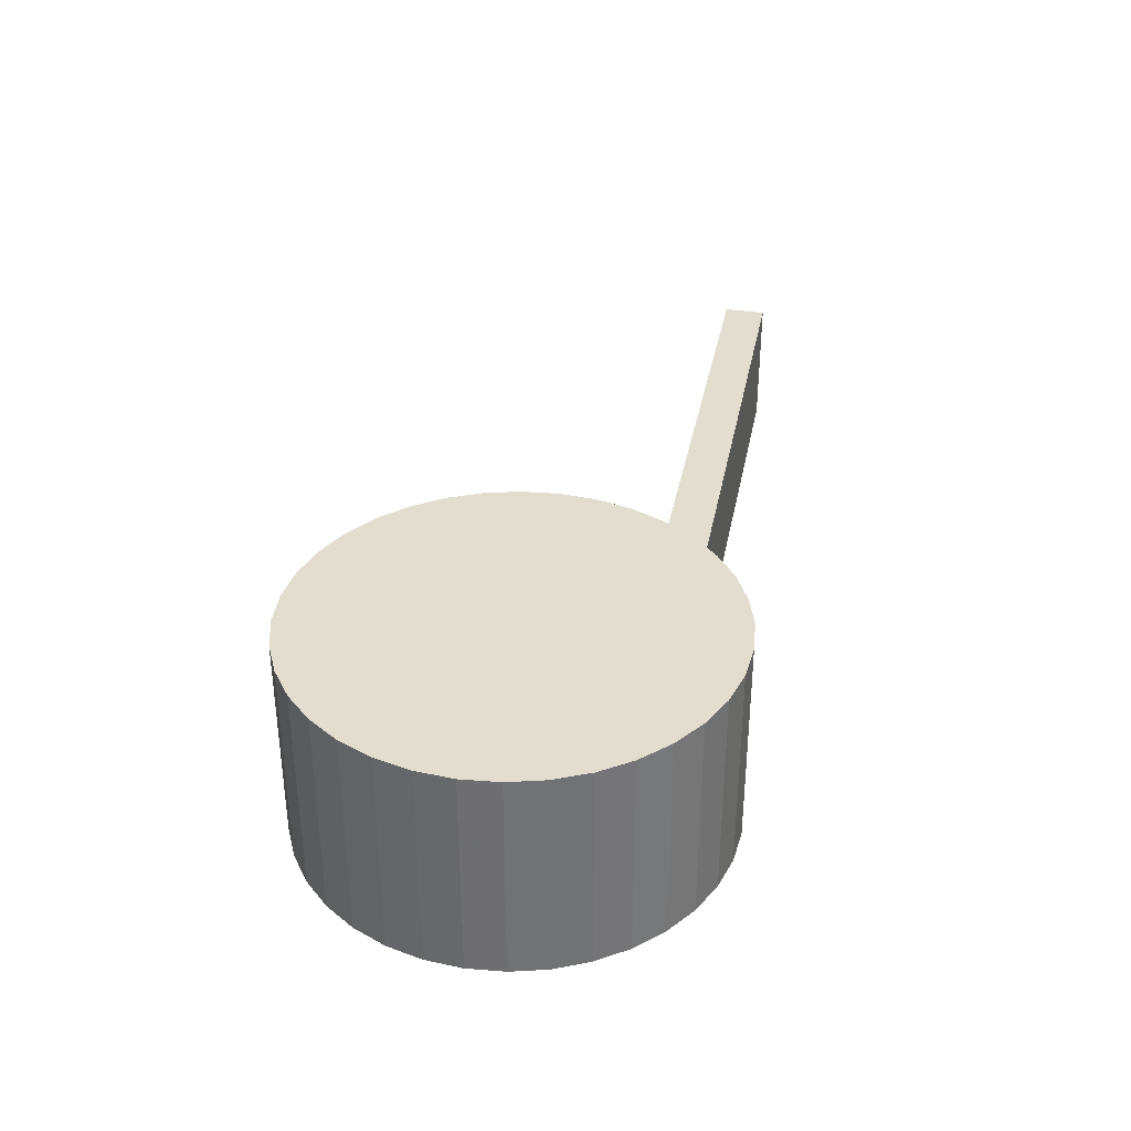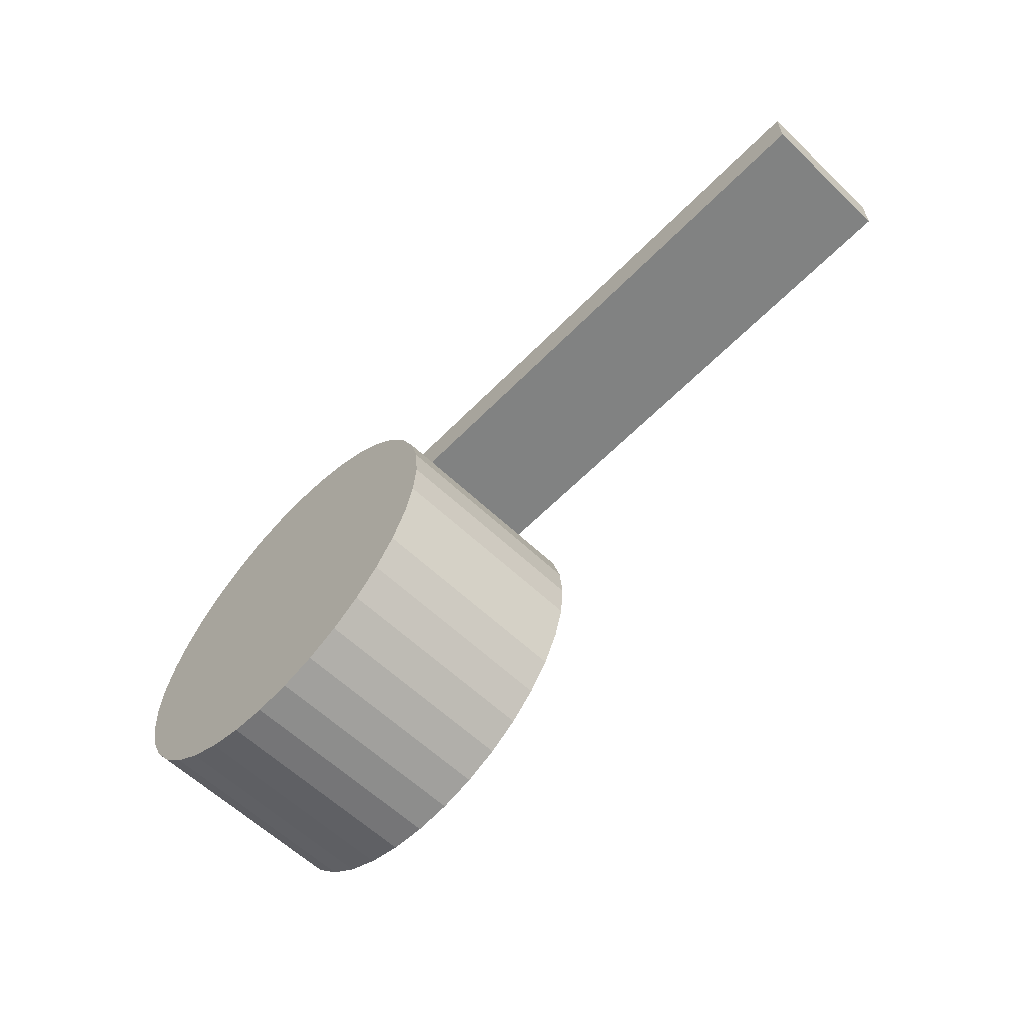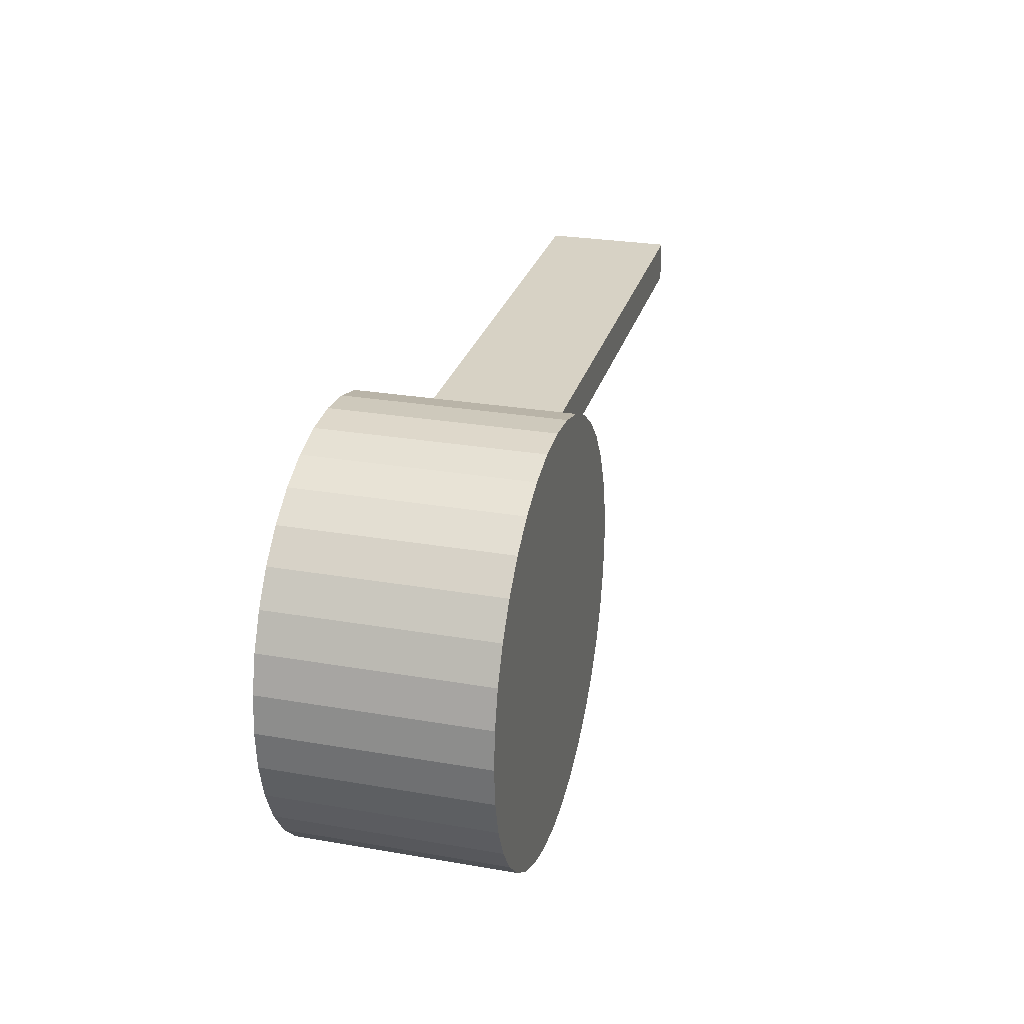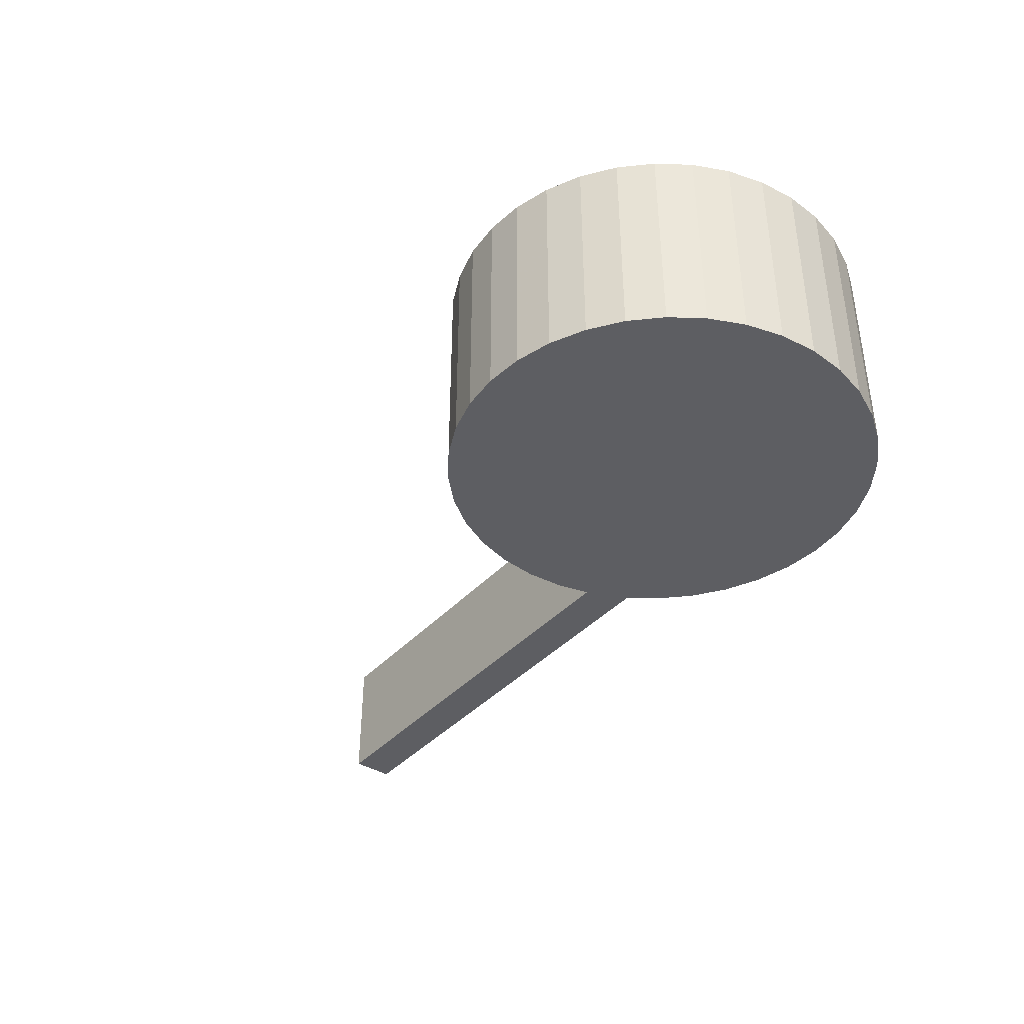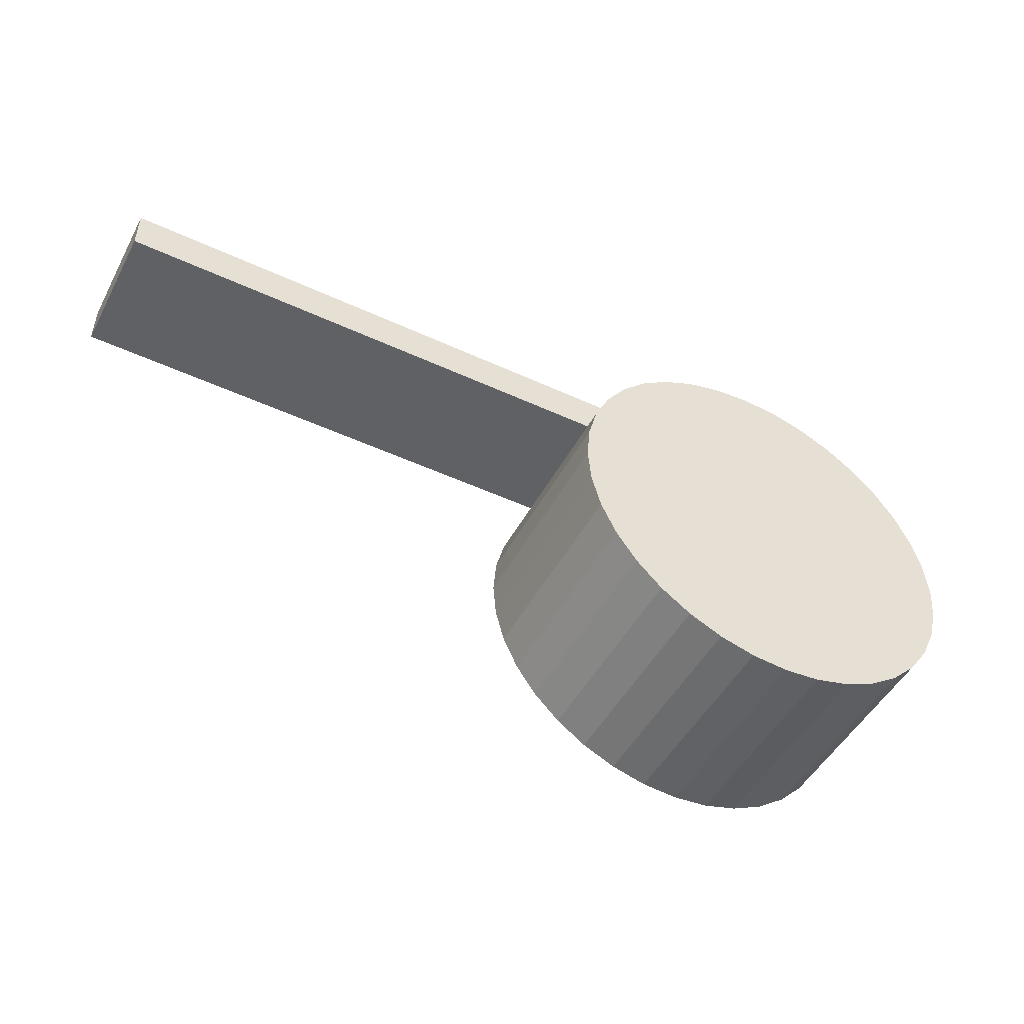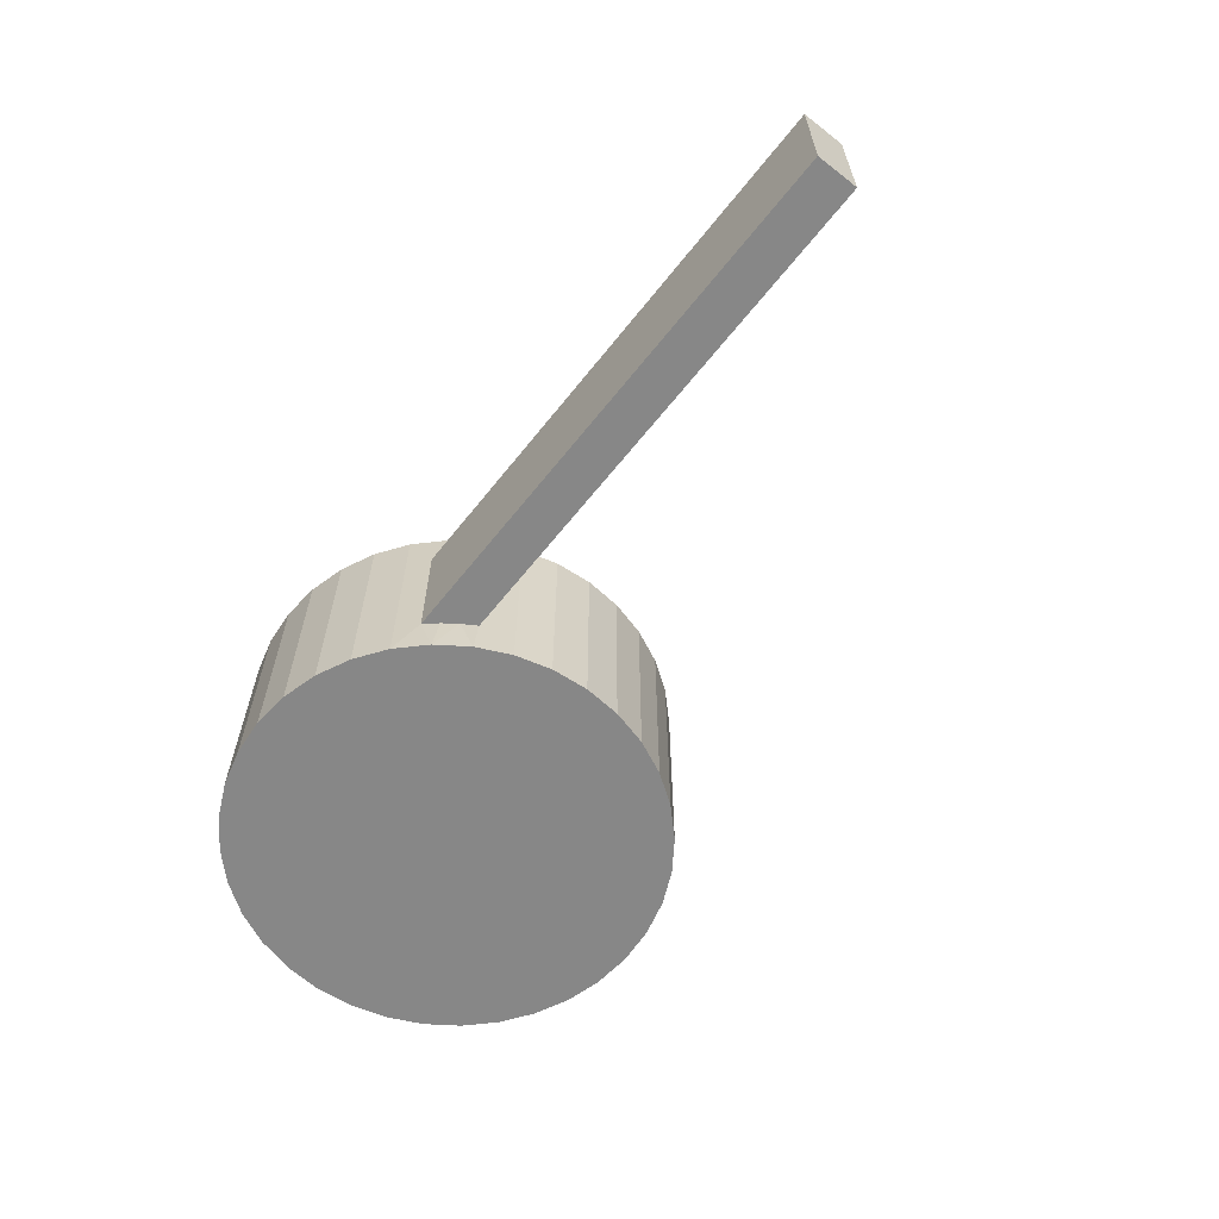
<metadata>
{"format":"obj","ext":"obj","renderer":"f3d","projection":"perspective","resolution":1024,"background":"white","views":[{"elev":34.8,"azim":-79.1,"up":"+Y"},{"elev":-60.6,"azim":46.0,"up":"+Z"},{"elev":27.2,"azim":-75.1,"up":"+Z"},{"elev":-39.3,"azim":-127.4,"up":"+Y"},{"elev":-48.8,"azim":152.7,"up":"+Z"},{"elev":-62.4,"azim":51.7,"up":"+Y"}]}
</metadata>
<code>
v -0.7451 -7.108e-16 0.1506
v -0.75 -0.3258 0.2072
v -0.75 -7.121e-16 0.2072
v -0.7451 -0.3258 0.1506
v -0.7304 -7.002e-16 0.09578
v -0.7304 -0.3258 0.09578
v -0.7064 -6.806e-16 0.04431
v -0.7064 -0.3258 0.04431
v -0.6738 -6.525e-16 -0.002211
v -0.6738 -0.3258 -0.002211
v -0.6336 -6.168e-16 -0.04237
v -0.6336 -0.3258 -0.04237
v -0.5871 -5.747e-16 -0.07494
v -0.5871 -0.3258 -0.07494
v -0.5356 -5.273e-16 -0.09894
v -0.5356 -0.3258 -0.09894
v -0.4808 -4.761e-16 -0.1136
v -0.4808 -0.3258 -0.1136
v -0.4242 -0.3258 -0.1186
v -0.4242 -4.227e-16 -0.1186
v -0.3676 -3.687e-16 -0.1136
v -0.3676 -0.3258 -0.1136
v -0.3128 -3.157e-16 -0.09894
v -0.3128 -0.3258 -0.09894
v -0.2613 -2.654e-16 -0.07494
v -0.2613 -0.3258 -0.07494
v -0.2148 -0.3258 -0.04237
v -0.2148 -2.192e-16 -0.04237
v -0.1746 -1.786e-16 -0.002211
v -0.1746 -0.3258 -0.002211
v -0.142 -1.448e-16 0.04431
v -0.142 -0.3258 0.04431
v -0.118 -1.189e-16 0.09578
v -0.118 -0.3258 0.09578
v -0.1033 -1.016e-16 0.1506
v -0.1033 -0.3258 0.1506
v -0.09839 -9.342e-17 0.2072
v -0.09839 -0.3258 0.2072
v -0.1033 -9.465e-17 0.2638
v -0.1033 -0.3258 0.2638
v -0.118 -0.3258 0.3186
v -0.1396 -0.2639 0.3658
v -0.142 -0.3258 0.3701
v -0.1537 -0.2639 0.3888
v -0.1746 -0.3258 0.4166
v -0.118 -1.052e-16 0.3186
v -0.1697 -0.2639 0.4106
v -0.1396 -0.0619 0.3658
v -0.1874 -0.2639 0.431
v -0.2148 -0.3258 0.4568
v -0.142 -1.249e-16 0.3701
v -0.1537 -0.0619 0.3888
v -0.1746 -1.53e-16 0.4166
v -0.1874 -0.0619 0.431
v -0.1697 -0.0619 0.4106
v -0.2148 -1.886e-16 0.4568
v -0.2613 -0.3258 0.4894
v -0.2613 -2.308e-16 0.4894
v -0.3128 -2.782e-16 0.5134
v -0.3128 -0.3258 0.5134
v -0.3676 -3.294e-16 0.5281
v -0.3676 -0.3258 0.5281
v -0.4242 -0.3258 0.533
v -0.4242 -3.828e-16 0.533
v -0.4808 -4.368e-16 0.5281
v -0.4808 -0.3258 0.5281
v -0.5356 -4.898e-16 0.5134
v -0.5356 -0.3258 0.5134
v -0.5871 -5.401e-16 0.4894
v -0.5871 -0.3258 0.4894
v -0.6336 -5.863e-16 0.4568
v -0.6336 -0.3258 0.4568
v -0.6738 -6.269e-16 0.4166
v -0.6738 -0.3258 0.4166
v -0.7064 -6.606e-16 0.3701
v -0.7064 -0.3258 0.3701
v -0.7304 -6.866e-16 0.3186
v -0.7304 -0.3258 0.3186
v -0.7451 -7.039e-16 0.2638
v -0.7451 -0.3258 0.2638
v -9.895e-34 -0.2639 0.431
v -9.895e-34 -0.2639 0.3658
v -2.321e-34 -0.0619 0.431
v -2.321e-34 -0.0619 0.3658
v 0.6516 -0.2639 0.431
v 0.6516 -0.2639 0.3658
v 0.6516 -0.0619 0.431
v 0.6516 -0.0619 0.3658
f 1 2 3
f 1 4 2
f 5 6 4
f 5 4 1
f 7 8 6
f 7 6 5
f 9 8 7
f 9 10 8
f 11 10 9
f 11 12 10
f 13 12 11
f 13 14 12
f 15 14 13
f 15 16 14
f 17 16 15
f 17 18 16
f 17 19 18
f 20 19 17
f 21 19 20
f 21 22 19
f 23 22 21
f 23 24 22
f 25 24 23
f 25 26 24
f 25 27 26
f 28 27 25
f 29 27 28
f 29 30 27
f 31 30 29
f 31 32 30
f 33 32 31
f 33 34 32
f 35 36 34
f 35 34 33
f 37 38 36
f 37 36 35
f 39 40 38
f 39 41 40
f 39 38 37
f 42 43 41
f 44 43 42
f 45 43 44
f 46 41 39
f 47 45 44
f 48 42 41
f 48 41 46
f 49 45 47
f 50 45 49
f 51 48 46
f 52 48 51
f 53 54 55
f 53 55 52
f 53 52 51
f 56 57 50
f 56 49 54
f 56 50 49
f 56 54 53
f 58 57 56
f 59 60 57
f 59 57 58
f 61 60 59
f 61 62 60
f 61 63 62
f 64 63 61
f 65 63 64
f 65 66 63
f 67 66 65
f 67 68 66
f 69 68 67
f 69 70 68
f 71 70 69
f 71 72 70
f 73 72 71
f 73 74 72
f 75 74 73
f 75 76 74
f 77 76 75
f 77 78 76
f 79 78 77
f 79 80 78
f 79 2 80
f 3 2 79
f 31 29 28
f 33 31 28
f 51 46 39
f 56 1 3
f 56 5 1
f 56 51 39
f 56 7 5
f 56 9 7
f 56 11 9
f 56 13 11
f 56 15 13
f 56 17 15
f 56 20 17
f 56 21 20
f 56 23 21
f 56 25 23
f 56 28 25
f 56 35 33
f 56 37 35
f 56 39 37
f 56 53 51
f 56 59 58
f 56 61 59
f 56 64 61
f 56 65 64
f 56 67 65
f 56 69 67
f 56 71 69
f 56 73 71
f 56 75 73
f 56 77 75
f 56 79 77
f 56 3 79
f 56 33 28
f 32 27 30
f 34 27 32
f 43 40 41
f 50 2 4
f 50 4 6
f 50 40 43
f 50 6 8
f 50 8 10
f 50 10 12
f 50 12 14
f 50 14 16
f 50 16 18
f 50 18 19
f 50 19 22
f 50 22 24
f 50 24 26
f 50 26 27
f 50 34 36
f 50 36 38
f 50 38 40
f 50 43 45
f 50 57 60
f 50 60 62
f 50 62 63
f 50 63 66
f 50 66 68
f 50 68 70
f 50 70 72
f 50 72 74
f 50 74 76
f 50 76 78
f 50 78 80
f 50 80 2
f 50 27 34
f 81 49 47
f 81 47 44
f 81 44 42
f 82 81 42
f 81 83 54
f 81 54 49
f 83 84 48
f 83 55 54
f 83 52 55
f 83 48 52
f 84 82 42
f 84 42 48
f 82 85 81
f 82 86 85
f 81 87 83
f 81 85 87
f 83 88 84
f 83 87 88
f 84 86 82
f 84 88 86
f 87 86 88
f 87 85 86

</code>
